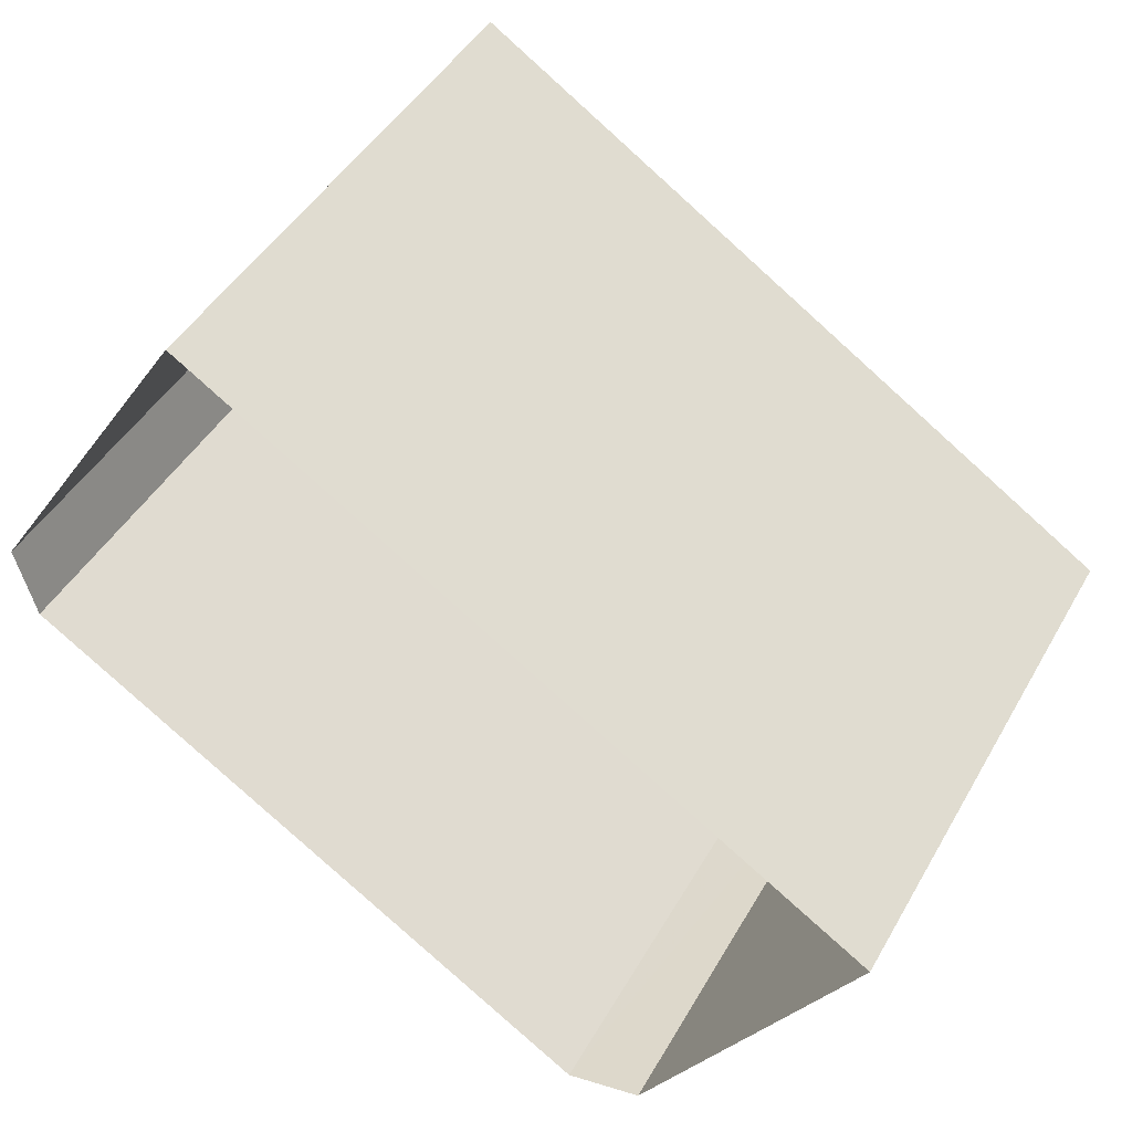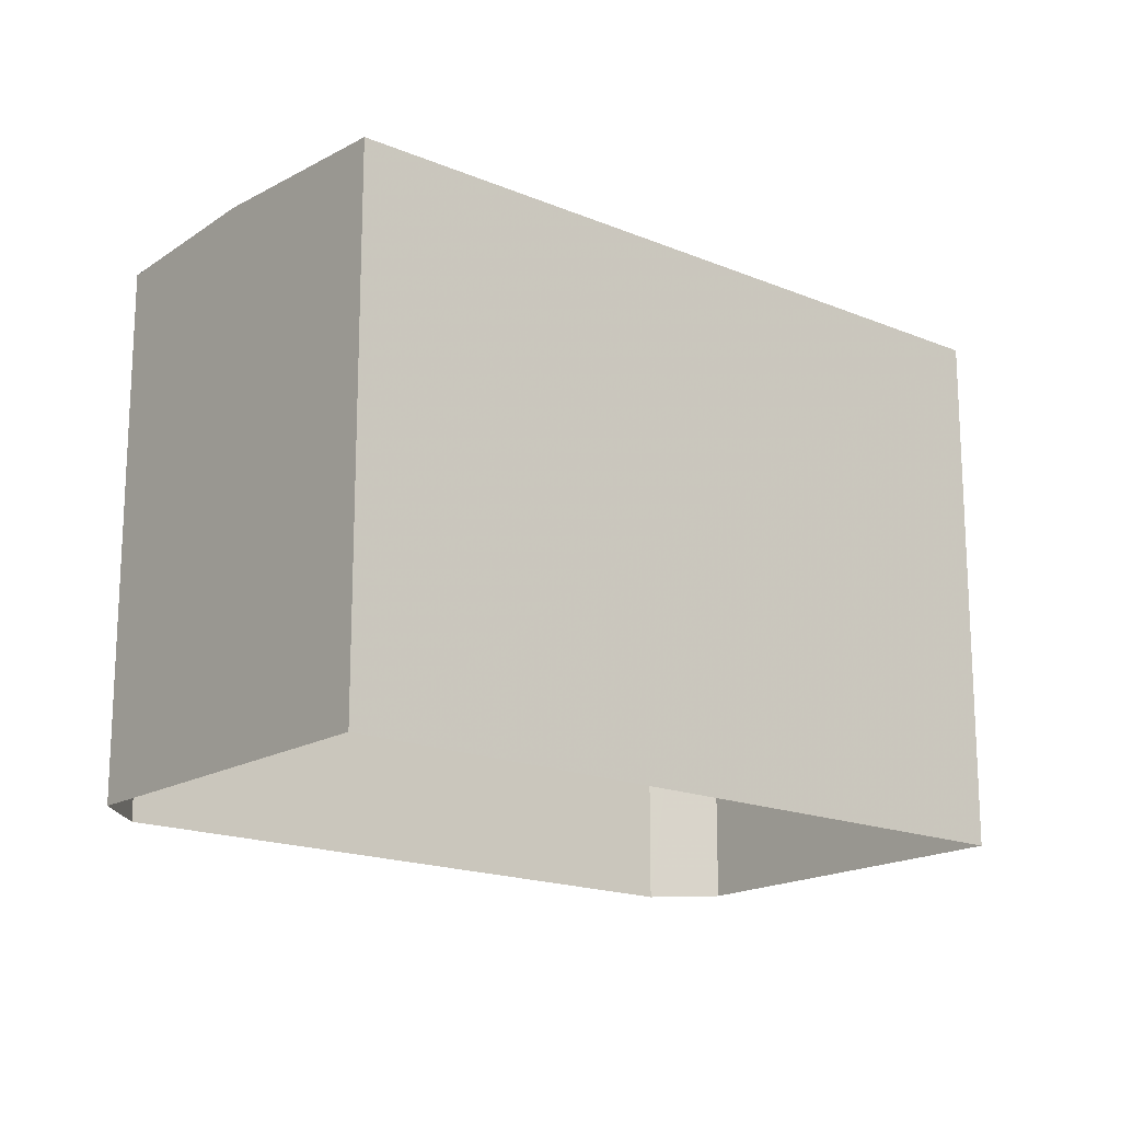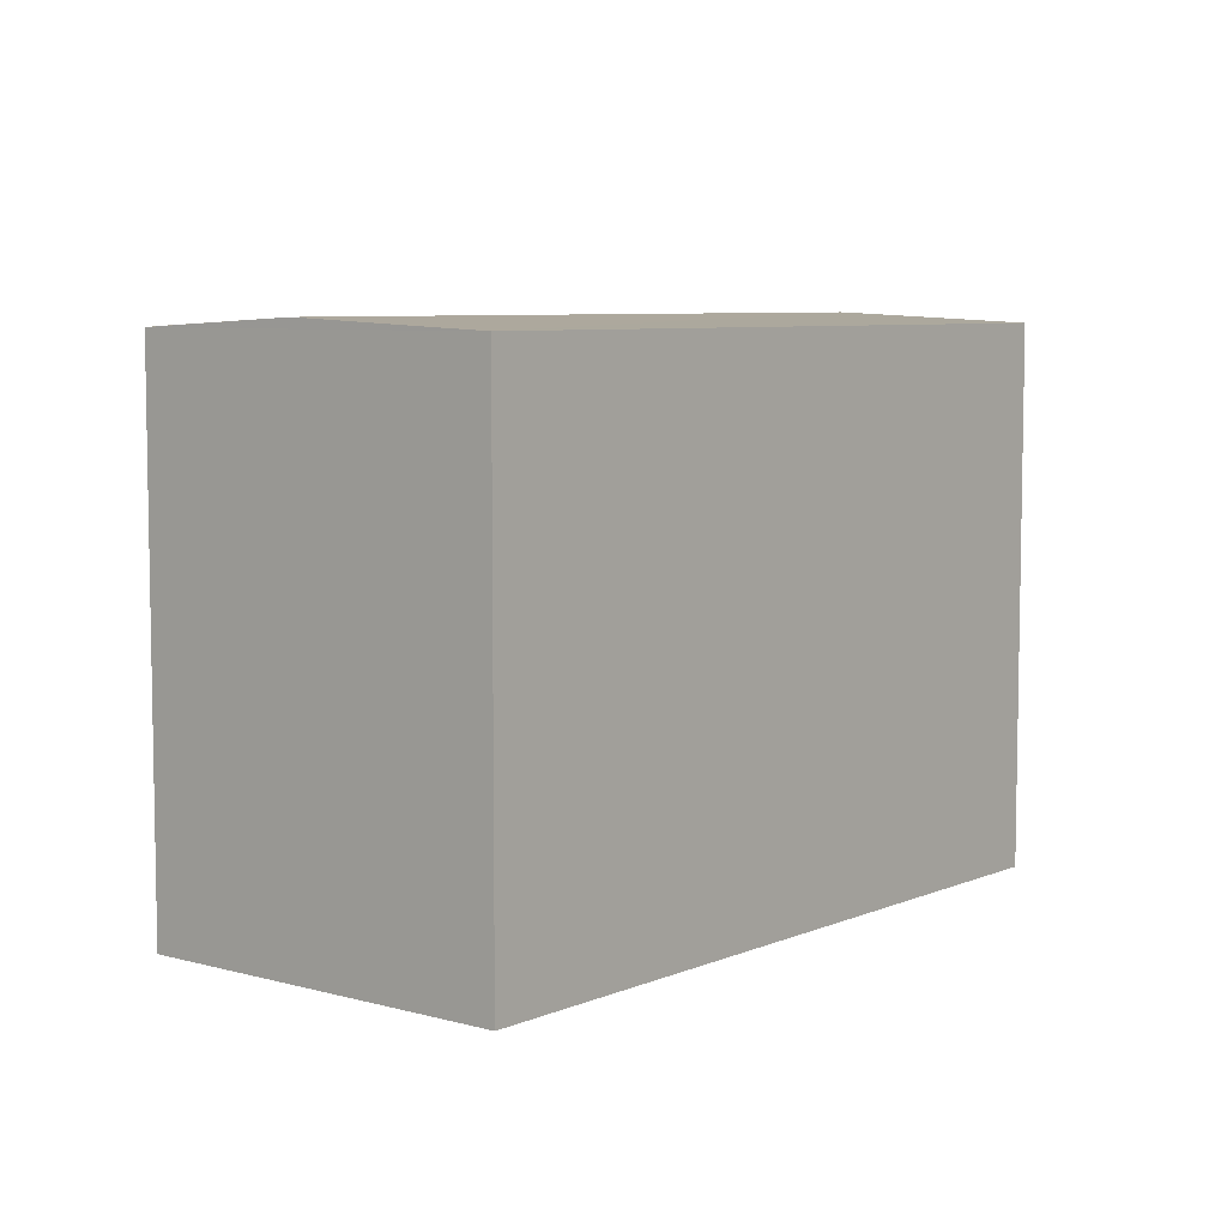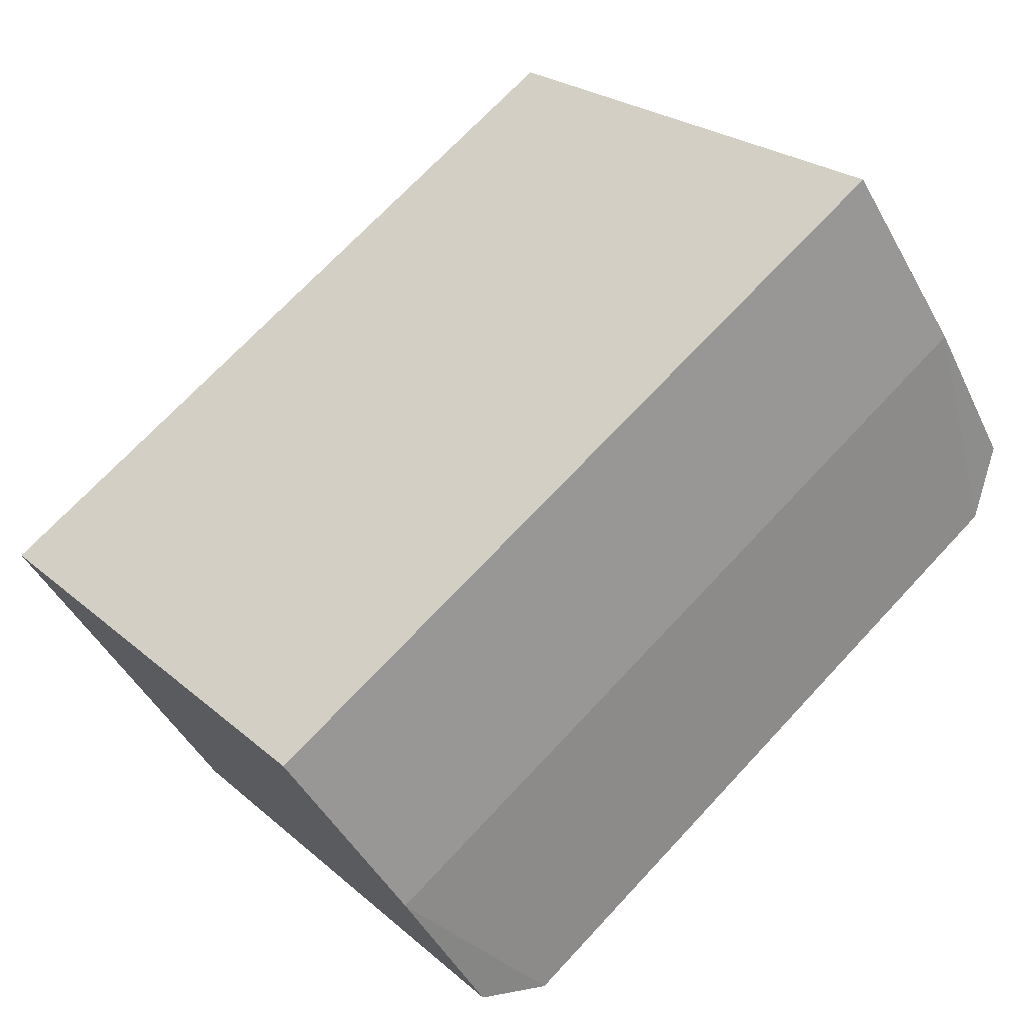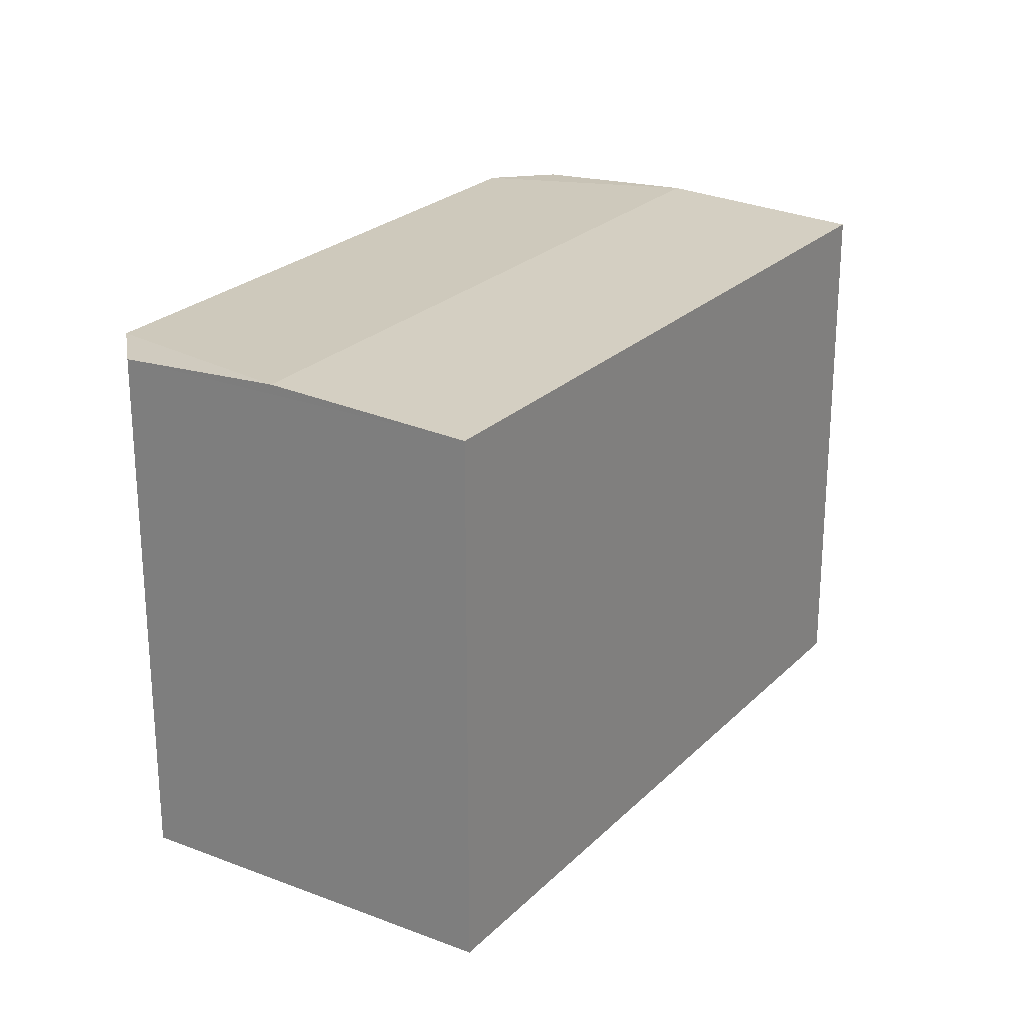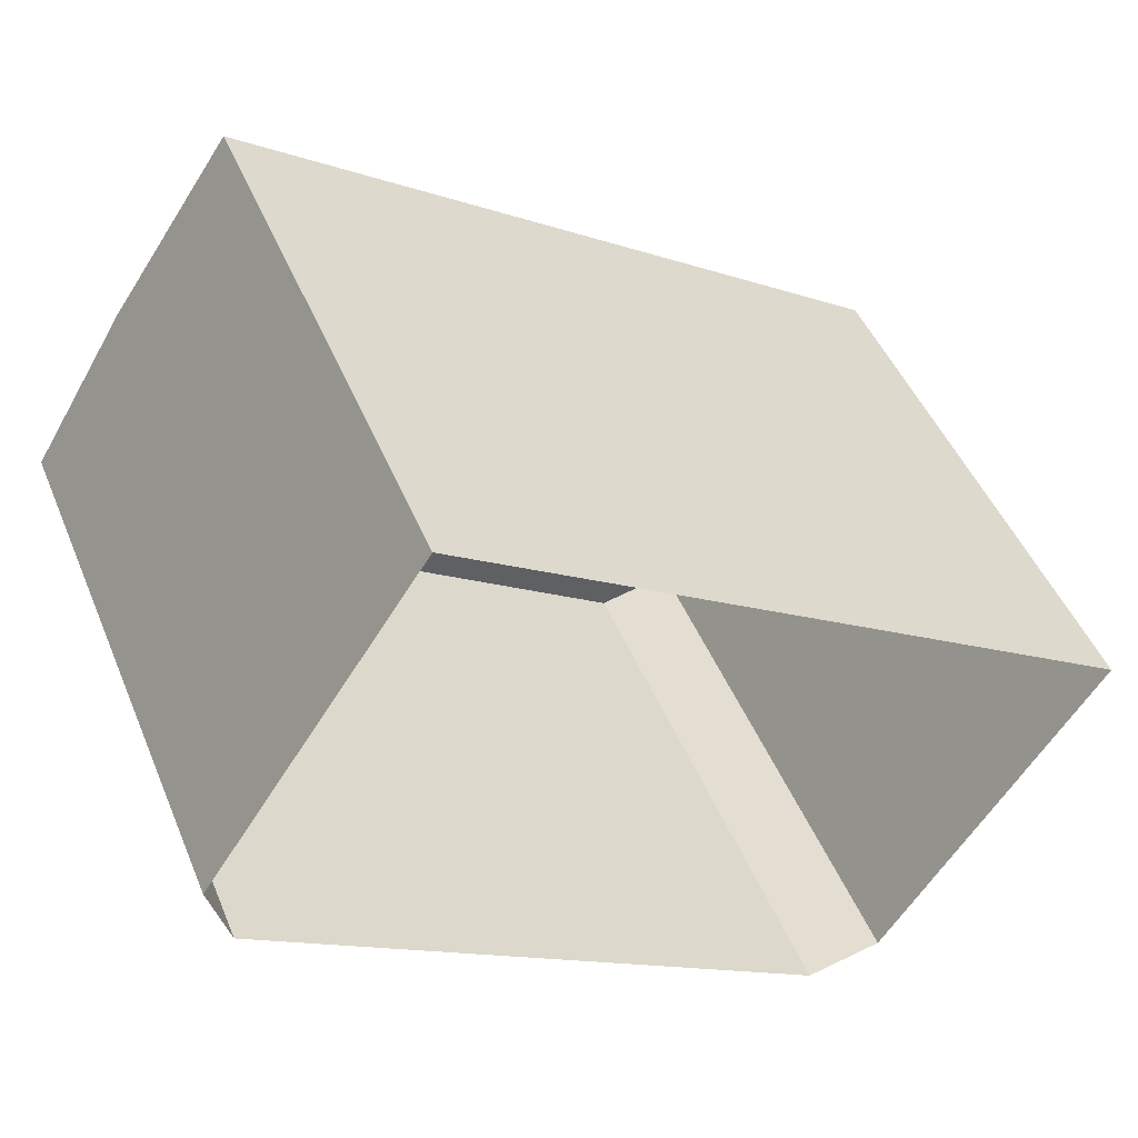
<metadata>
{"format":"obj","ext":"obj","renderer":"f3d","projection":"perspective","resolution":1024,"background":"white","views":[{"elev":44.7,"azim":-152.1,"up":"+Y"},{"elev":-17.4,"azim":173.2,"up":"+Z"},{"elev":6.8,"azim":162.1,"up":"+Z"},{"elev":23.7,"azim":-35.4,"up":"+Y"},{"elev":24.1,"azim":155.5,"up":"+Z"},{"elev":47.3,"azim":158.1,"up":"+Y"}]}
</metadata>
<code>
v 1.322e+04 -1.43e+04 9.733
v 1.322e+04 -1.43e+04 9.734
v 1.323e+04 -1.43e+04 9.734
v 1.324e+04 -1.43e+04 9.736
v 1.323e+04 -1.429e+04 9.737
v 1.324e+04 -1.43e+04 9.737
v 1.322e+04 -1.43e+04 20.13
v 1.324e+04 -1.43e+04 19.95
v 1.324e+04 -1.429e+04 20.13
v 1.323e+04 -1.43e+04 19.95
v 1.322e+04 -1.43e+04 19.95
v 1.323e+04 -1.429e+04 19.95
v 1.324e+04 -1.43e+04 19.95
v 1.322e+04 -1.43e+04 19.95
f 1 2 3
f 3 2 4
f 4 5 6
f 4 2 5
f 7 8 9
f 7 10 8
f 7 11 10
f 9 12 7
f 9 8 13
f 7 12 14
f 7 14 11
f 9 13 12
f 11 2 1
f 11 14 2
f 14 5 2
f 14 12 5
f 13 6 5
f 12 13 5
f 8 4 6
f 13 8 6
f 10 3 4
f 8 10 4
f 11 1 3
f 10 11 3

</code>
